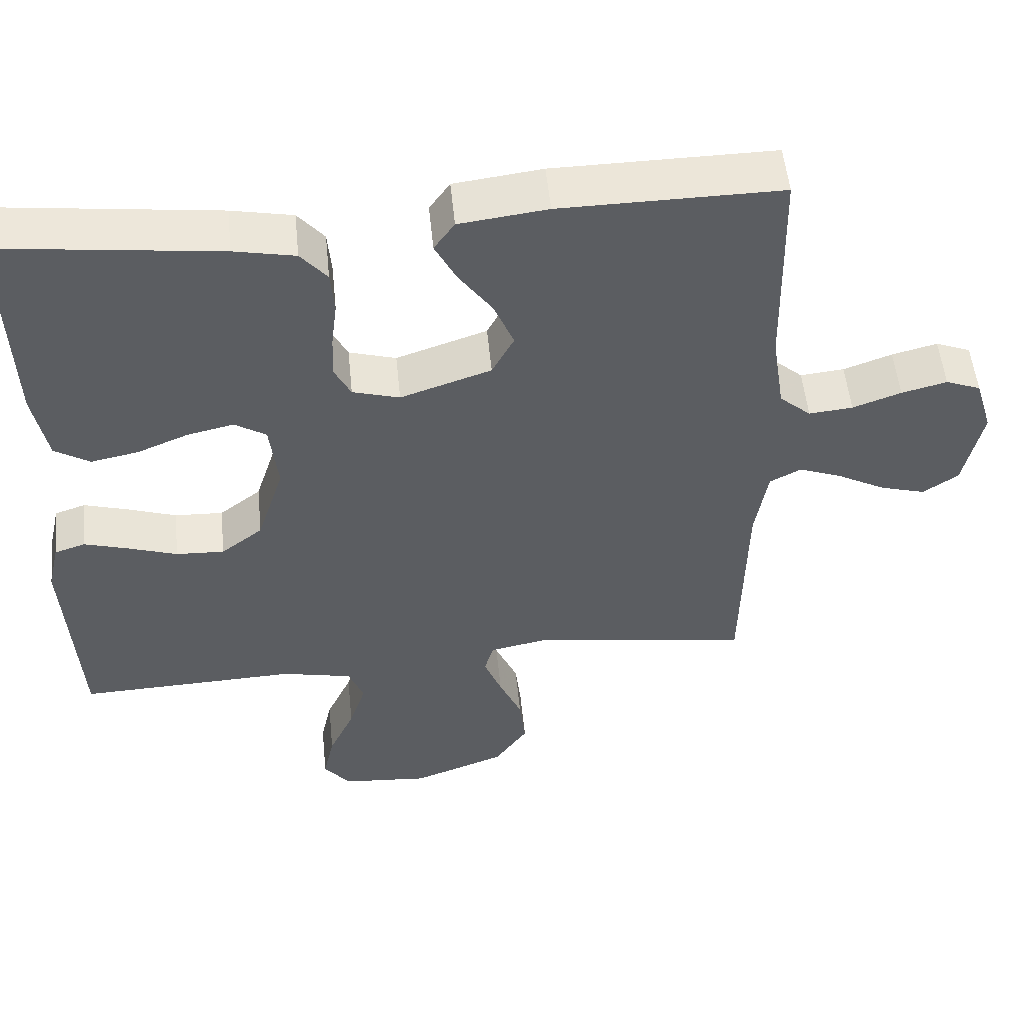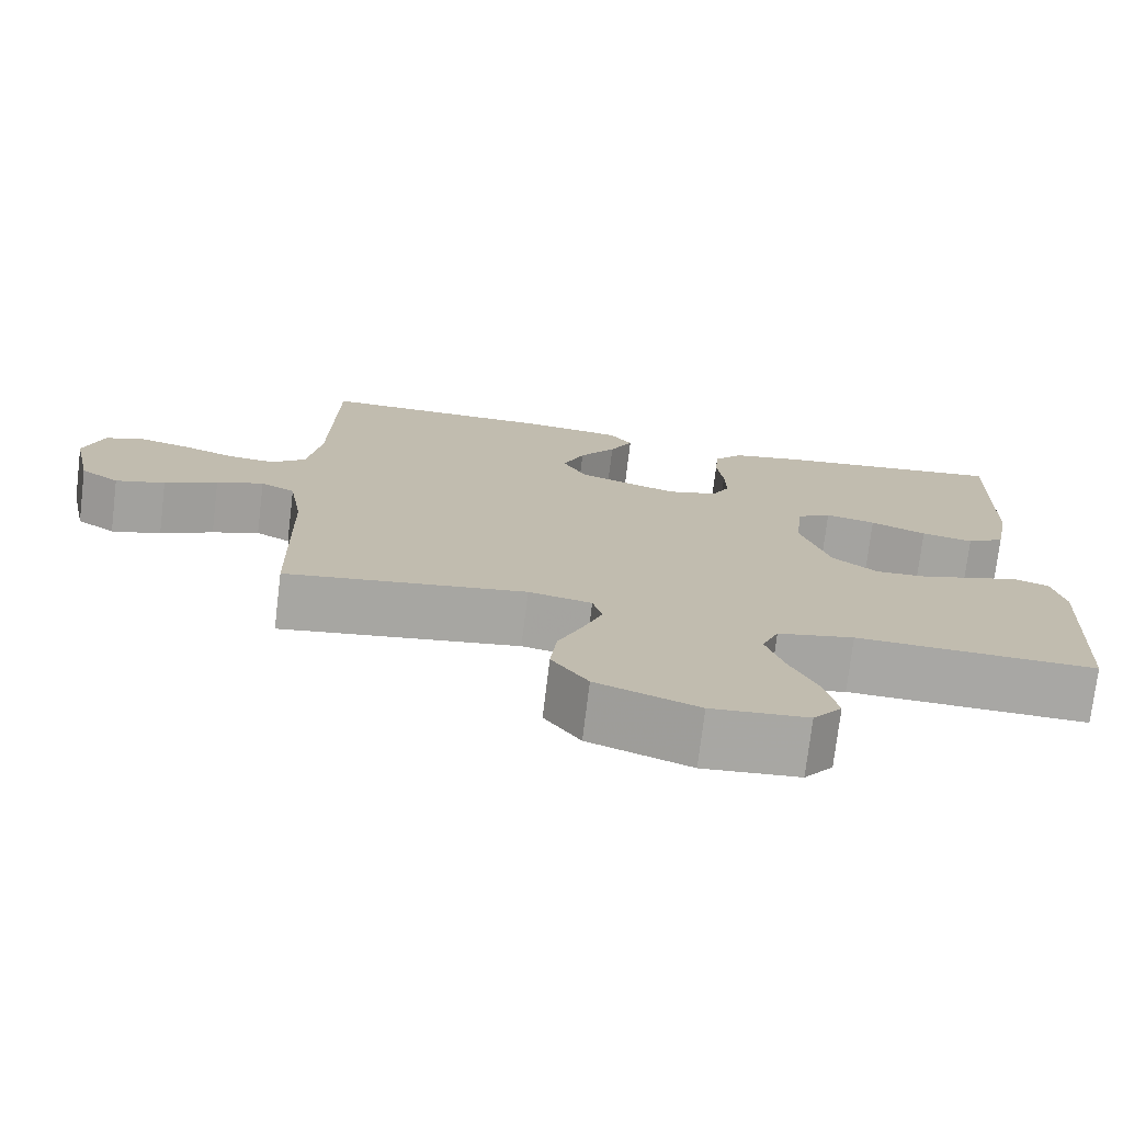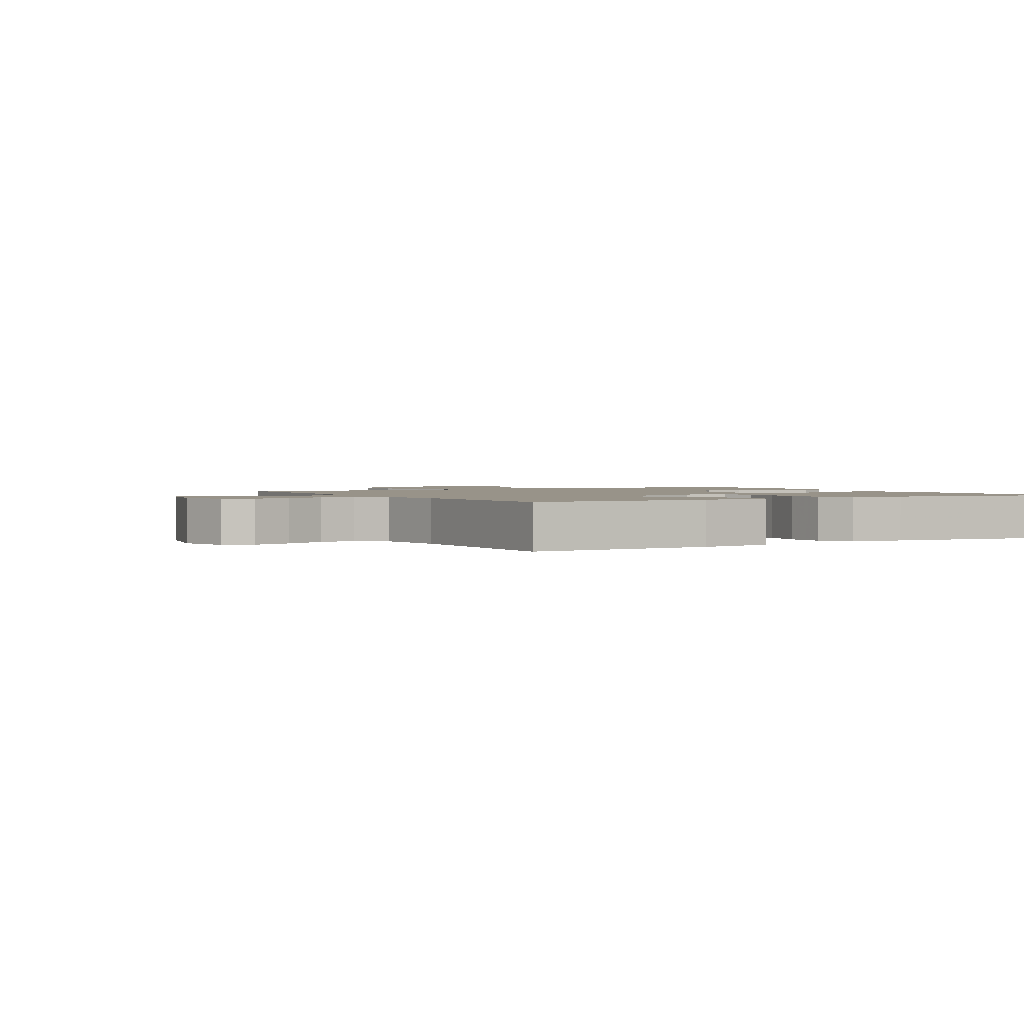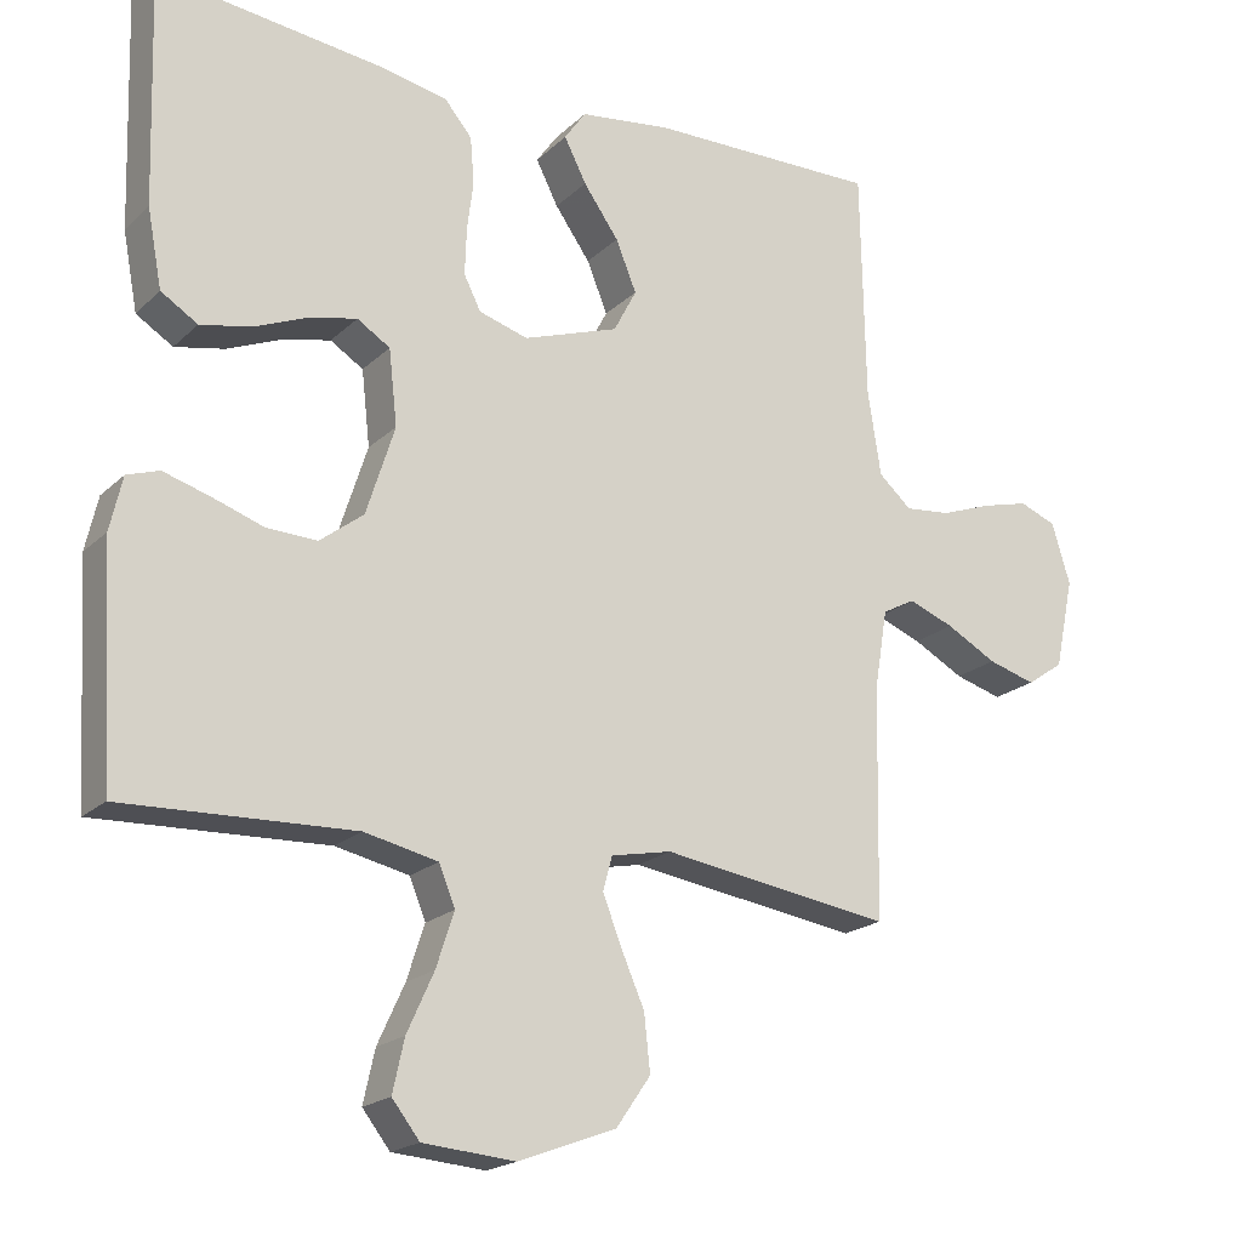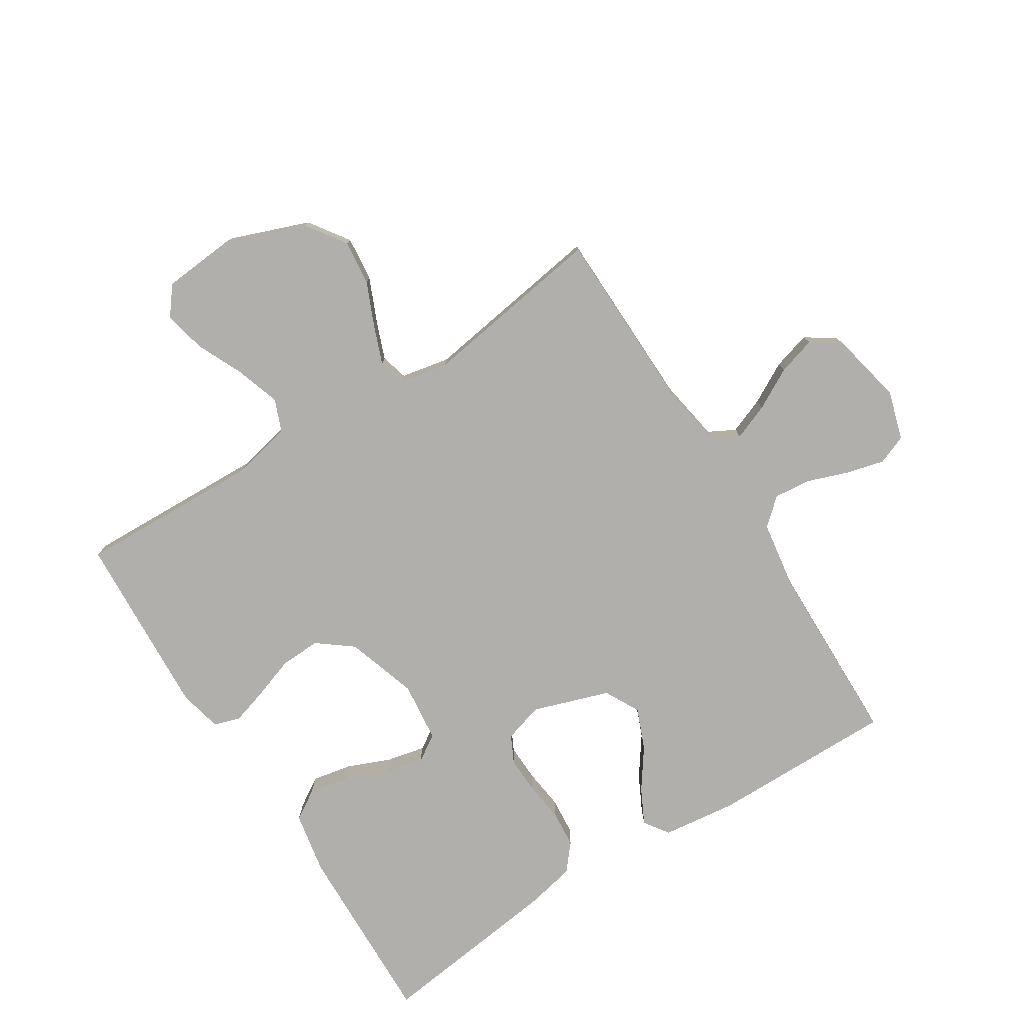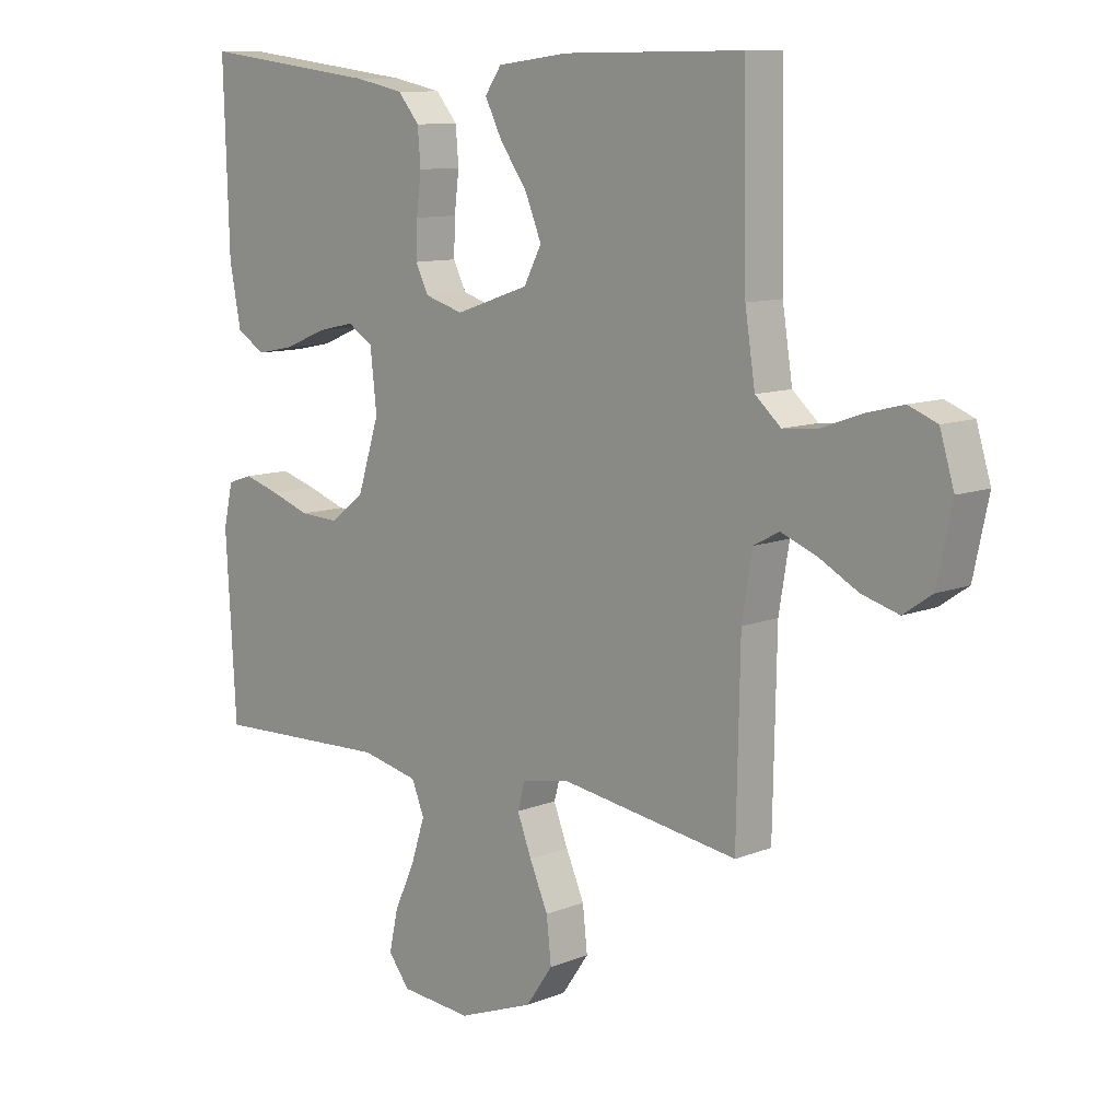
<metadata>
{"format":"obj","ext":"obj","renderer":"f3d","projection":"perspective","resolution":1024,"background":"white","views":[{"elev":53.0,"azim":174.3,"up":"+Z"},{"elev":-74.7,"azim":-6.9,"up":"+Z"},{"elev":1.6,"azim":-29.6,"up":"+Y"},{"elev":-19.6,"azim":148.6,"up":"+Z"},{"elev":-78.2,"azim":-147.6,"up":"+Y"},{"elev":10.4,"azim":-135.1,"up":"+Z"}]}
</metadata>
<code>
v -0.5 0.07 0.5
v -0.2 0.07 0.497
v -0.08 0.07 0.482
v -0.052 0.07 0.442
v -0.081 0.07 0.385
v -0.127 0.07 0.32
v -0.154 0.07 0.254
v -0.124 0.07 0.197
v 0 0.07 0.155
v 0.064 0.07 0.174
v 0.086 0.07 0.218
v 0.084 0.07 0.278
v 0.076 0.07 0.343
v 0.081 0.07 0.403
v 0.117 0.07 0.446
v 0.2 0.07 0.463
v 0.5 0.07 0.5
v 0.491 0.07 0.2
v 0.472 0.07 0.099
v 0.424 0.07 0.069
v 0.359 0.07 0.082
v 0.289 0.07 0.111
v 0.226 0.07 0.125
v 0.183 0.07 0.098
v 0.172 0.07 0
v 0.209 0.07 -0.116
v 0.266 0.07 -0.16
v 0.332 0.07 -0.157
v 0.399 0.07 -0.134
v 0.459 0.07 -0.116
v 0.501 0.07 -0.13
v 0.517 0.07 -0.2
v 0.5 0.07 -0.5
v 0.2 0.07 -0.489
v 0.104 0.07 -0.51
v 0.083 0.07 -0.562
v 0.106 0.07 -0.633
v 0.141 0.07 -0.71
v 0.156 0.07 -0.778
v 0.12 0.07 -0.824
v 0 0.07 -0.834
v -0.127 0.07 -0.786
v -0.172 0.07 -0.721
v -0.164 0.07 -0.648
v -0.133 0.07 -0.577
v -0.109 0.07 -0.515
v -0.121 0.07 -0.471
v -0.2 0.07 -0.455
v -0.5 0.07 -0.5
v -0.506 0.07 -0.2
v -0.523 0.07 -0.097
v -0.566 0.07 -0.074
v -0.625 0.07 -0.097
v -0.691 0.07 -0.133
v -0.753 0.07 -0.151
v -0.801 0.07 -0.118
v -0.826 0.07 0
v -0.802 0.07 0.079
v -0.754 0.07 0.098
v -0.692 0.07 0.082
v -0.626 0.07 0.058
v -0.566 0.07 0.052
v -0.523 0.07 0.09
v -0.506 0.07 0.2
v -0.5 0 0.5
v -0.2 0 0.497
v -0.08 0 0.482
v -0.052 0 0.442
v -0.081 0 0.385
v -0.127 0 0.32
v -0.154 0 0.254
v -0.124 0 0.197
v 0 0 0.155
v 0.064 0 0.174
v 0.086 0 0.218
v 0.084 0 0.278
v 0.076 0 0.343
v 0.081 0 0.403
v 0.117 0 0.446
v 0.2 0 0.463
v 0.5 0 0.5
v 0.491 0 0.2
v 0.472 0 0.099
v 0.424 0 0.069
v 0.359 0 0.082
v 0.289 0 0.111
v 0.226 0 0.125
v 0.183 0 0.098
v 0.172 0 0
v 0.209 0 -0.116
v 0.266 0 -0.16
v 0.332 0 -0.157
v 0.399 0 -0.134
v 0.459 0 -0.116
v 0.501 0 -0.13
v 0.517 0 -0.2
v 0.5 0 -0.5
v 0.2 0 -0.489
v 0.104 0 -0.51
v 0.083 0 -0.562
v 0.106 0 -0.633
v 0.141 0 -0.71
v 0.156 0 -0.778
v 0.12 0 -0.824
v 0 0 -0.834
v -0.127 0 -0.786
v -0.172 0 -0.721
v -0.164 0 -0.648
v -0.133 0 -0.577
v -0.109 0 -0.515
v -0.121 0 -0.471
v -0.2 0 -0.455
v -0.5 0 -0.5
v -0.506 0 -0.2
v -0.523 0 -0.097
v -0.566 0 -0.074
v -0.625 0 -0.097
v -0.691 0 -0.133
v -0.753 0 -0.151
v -0.801 0 -0.118
v -0.826 0 0
v -0.802 0 0.079
v -0.754 0 0.098
v -0.692 0 0.082
v -0.626 0 0.058
v -0.566 0 0.052
v -0.523 0 0.09
v -0.506 0 0.2
f 59 60 61
f 58 59 61
f 57 58 61
f 56 57 61
f 55 56 61
f 54 55 61
f 53 54 61
f 52 53 61 62
f 51 52 62 63
f 48 49 50
f 51 63 64
f 50 51 64
f 48 50 64
f 47 48 64
f 43 44 45
f 42 43 45
f 41 42 45
f 40 41 45
f 39 40 45
f 38 39 45
f 37 38 45
f 36 37 45 46
f 35 36 46 47
f 32 33 34
f 31 32 34
f 30 31 34
f 29 30 34
f 28 29 34
f 34 35 47
f 28 34 47
f 27 28 47
f 20 21 22
f 19 20 22
f 18 19 22
f 17 18 22
f 16 17 22
f 15 16 22
f 14 15 22
f 13 14 22
f 12 13 22
f 11 12 22 23
f 10 11 23 24
f 4 5 6
f 3 4 6
f 2 3 6
f 1 2 6
f 64 1 6
f 64 6 7
f 26 27 47 64
f 25 26 64
f 9 10 24 25
f 8 9 25 64
f 7 8 64
f 125 124 123
f 125 123 122
f 125 122 121
f 125 121 120
f 125 120 119
f 125 119 118
f 125 118 117
f 126 125 117 116
f 127 126 116 115
f 114 113 112
f 128 127 115
f 128 115 114
f 128 114 112
f 128 112 111
f 109 108 107
f 109 107 106
f 109 106 105
f 109 105 104
f 109 104 103
f 109 103 102
f 109 102 101
f 110 109 101 100
f 111 110 100 99
f 98 97 96
f 98 96 95
f 98 95 94
f 98 94 93
f 98 93 92
f 111 99 98
f 111 98 92
f 111 92 91
f 86 85 84
f 86 84 83
f 86 83 82
f 86 82 81
f 86 81 80
f 86 80 79
f 86 79 78
f 86 78 77
f 86 77 76
f 87 86 76 75
f 88 87 75 74
f 70 69 68
f 70 68 67
f 70 67 66
f 70 66 65
f 70 65 128
f 71 70 128
f 128 111 91 90
f 128 90 89
f 89 88 74 73
f 128 89 73 72
f 128 72 71
f 1 65 66 2
f 2 66 67 3
f 3 67 68 4
f 4 68 69 5
f 5 69 70 6
f 6 70 71 7
f 7 71 72 8
f 8 72 73 9
f 9 73 74 10
f 10 74 75 11
f 11 75 76 12
f 12 76 77 13
f 13 77 78 14
f 14 78 79 15
f 15 79 80 16
f 16 80 81 17
f 17 81 82 18
f 18 82 83 19
f 19 83 84 20
f 20 84 85 21
f 21 85 86 22
f 22 86 87 23
f 23 87 88 24
f 24 88 89 25
f 25 89 90 26
f 26 90 91 27
f 27 91 92 28
f 28 92 93 29
f 29 93 94 30
f 30 94 95 31
f 31 95 96 32
f 32 96 97 33
f 33 97 98 34
f 34 98 99 35
f 35 99 100 36
f 36 100 101 37
f 37 101 102 38
f 38 102 103 39
f 39 103 104 40
f 40 104 105 41
f 41 105 106 42
f 42 106 107 43
f 43 107 108 44
f 44 108 109 45
f 45 109 110 46
f 46 110 111 47
f 47 111 112 48
f 48 112 113 49
f 49 113 114 50
f 50 114 115 51
f 51 115 116 52
f 52 116 117 53
f 53 117 118 54
f 54 118 119 55
f 55 119 120 56
f 56 120 121 57
f 57 121 122 58
f 58 122 123 59
f 59 123 124 60
f 60 124 125 61
f 61 125 126 62
f 62 126 127 63
f 63 127 128 64
f 64 128 65 1

</code>
